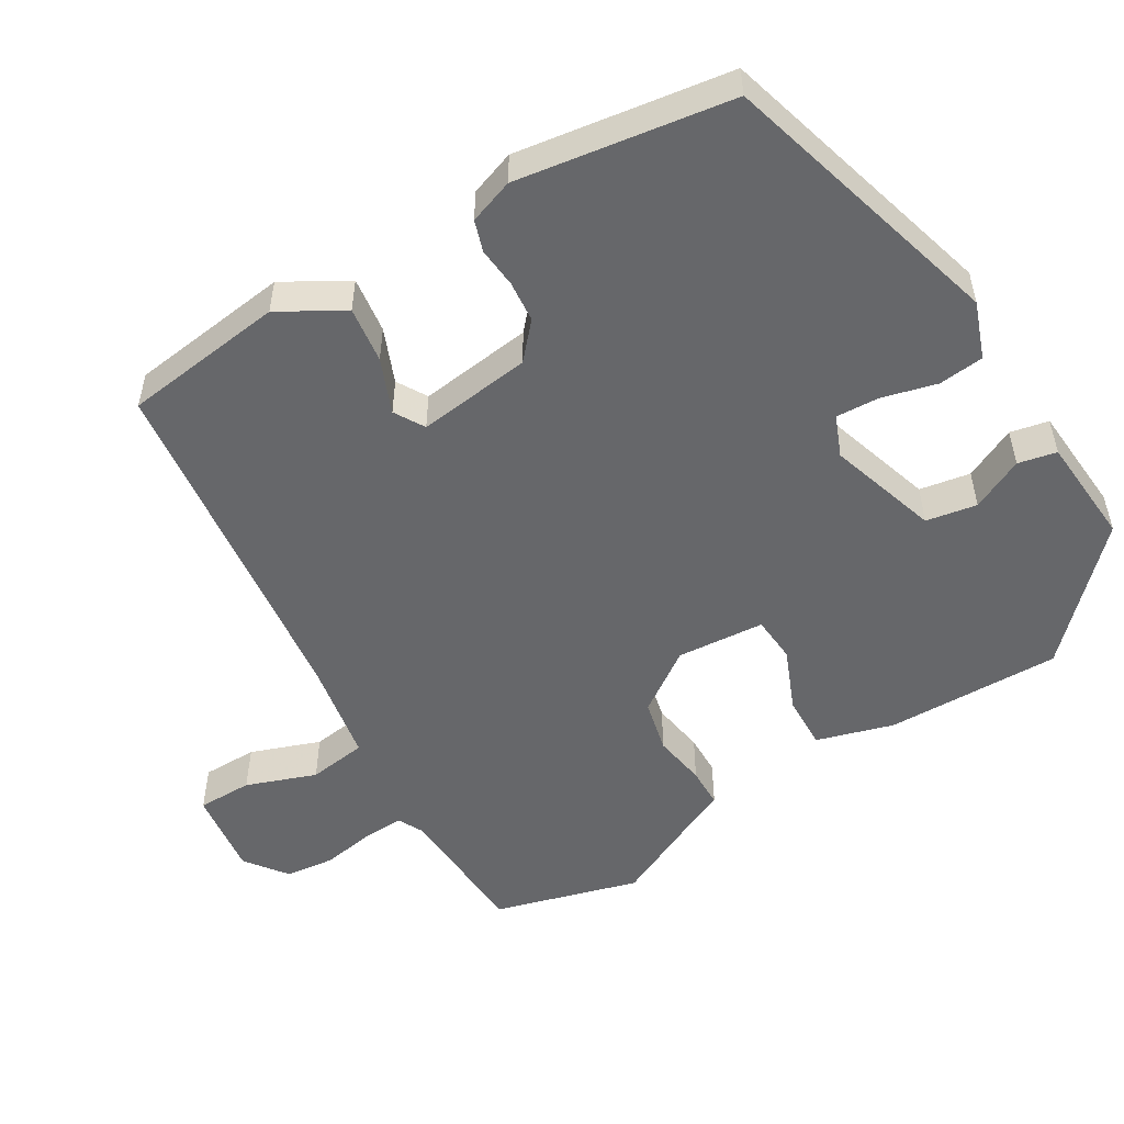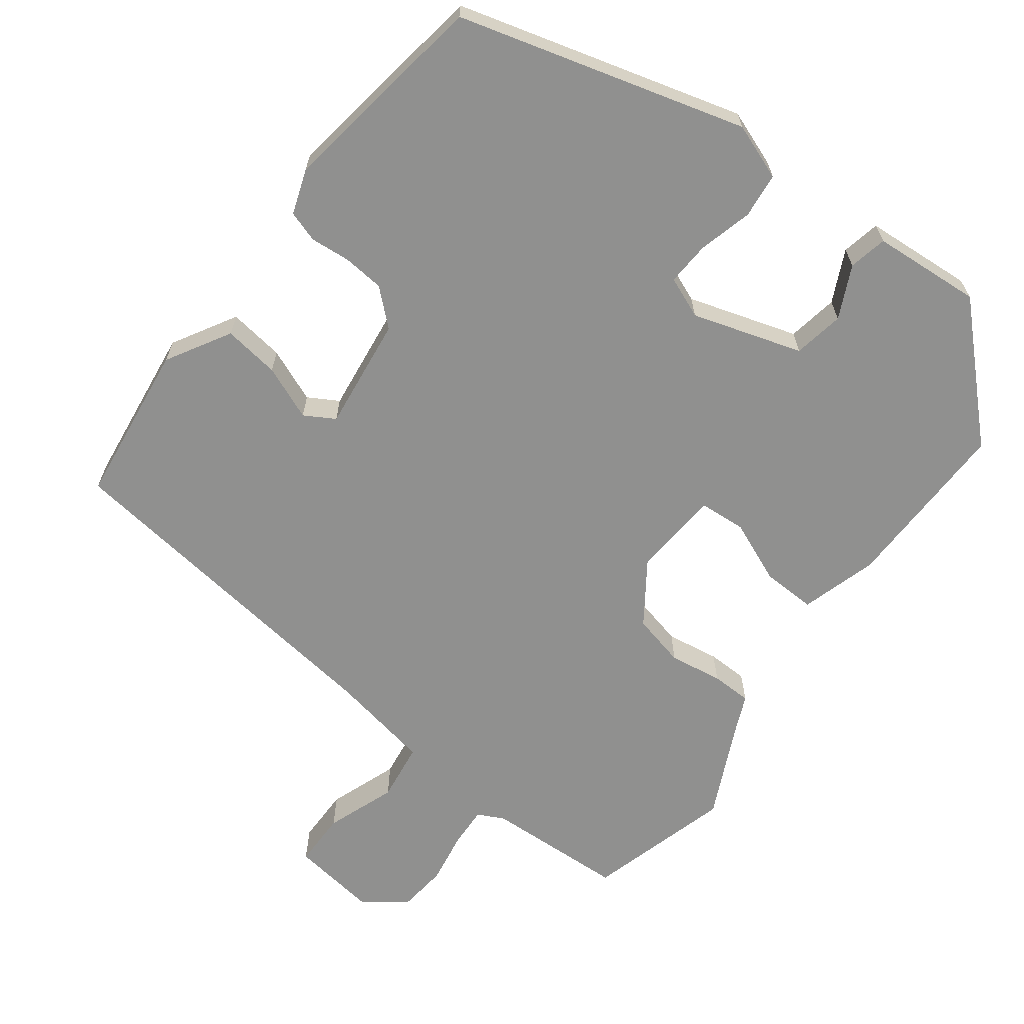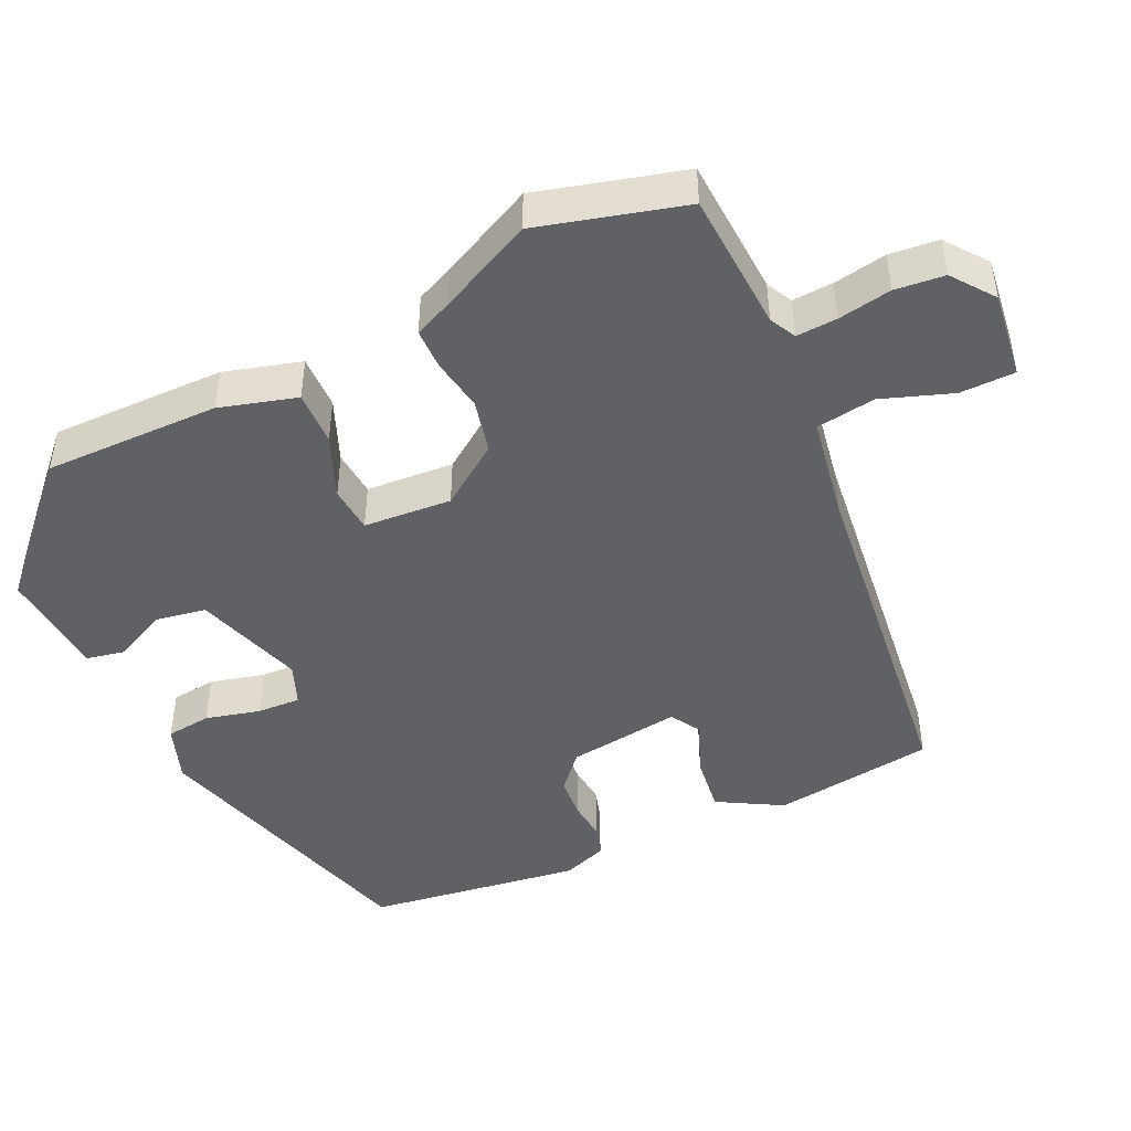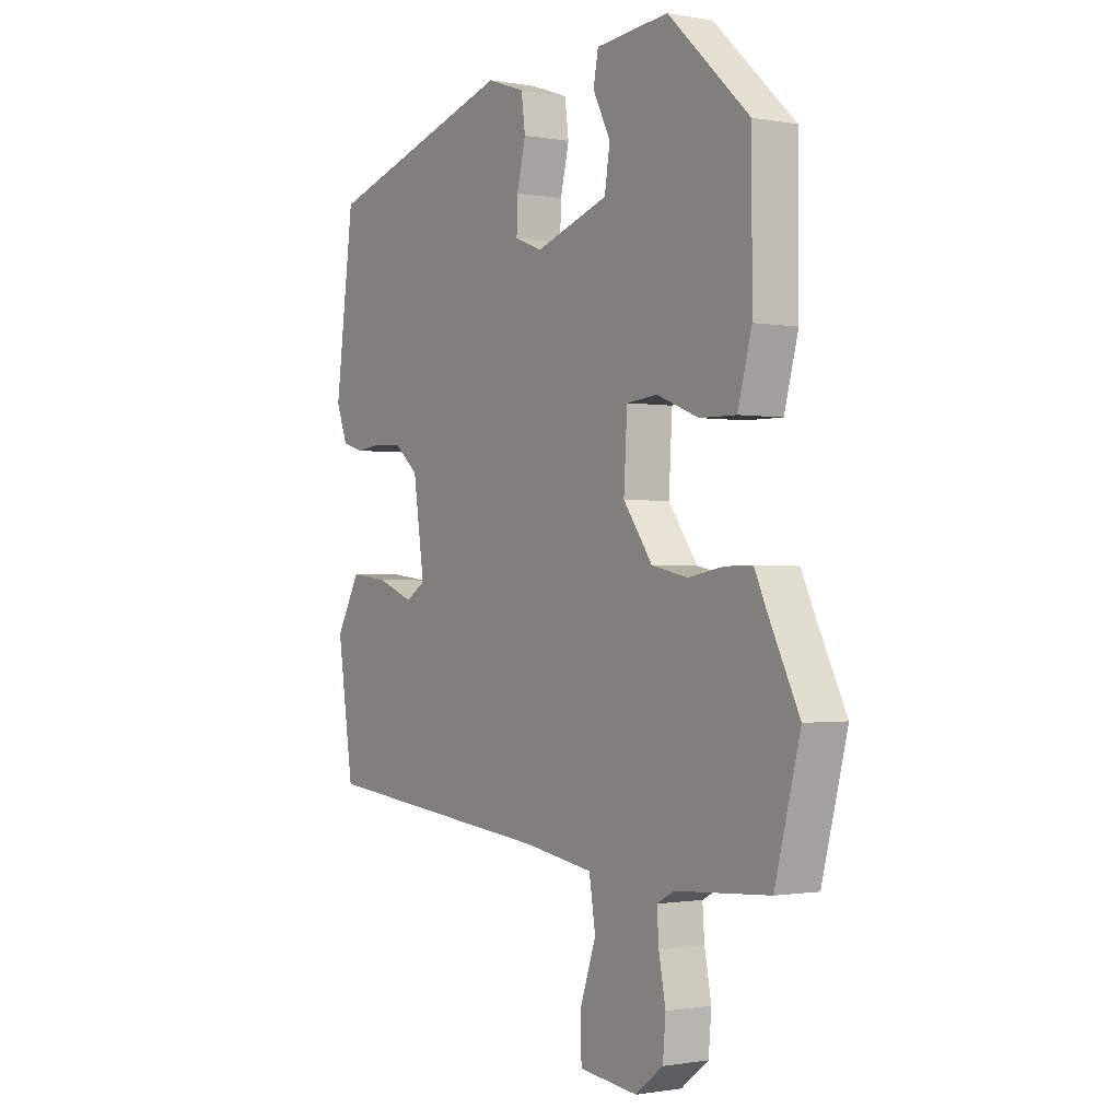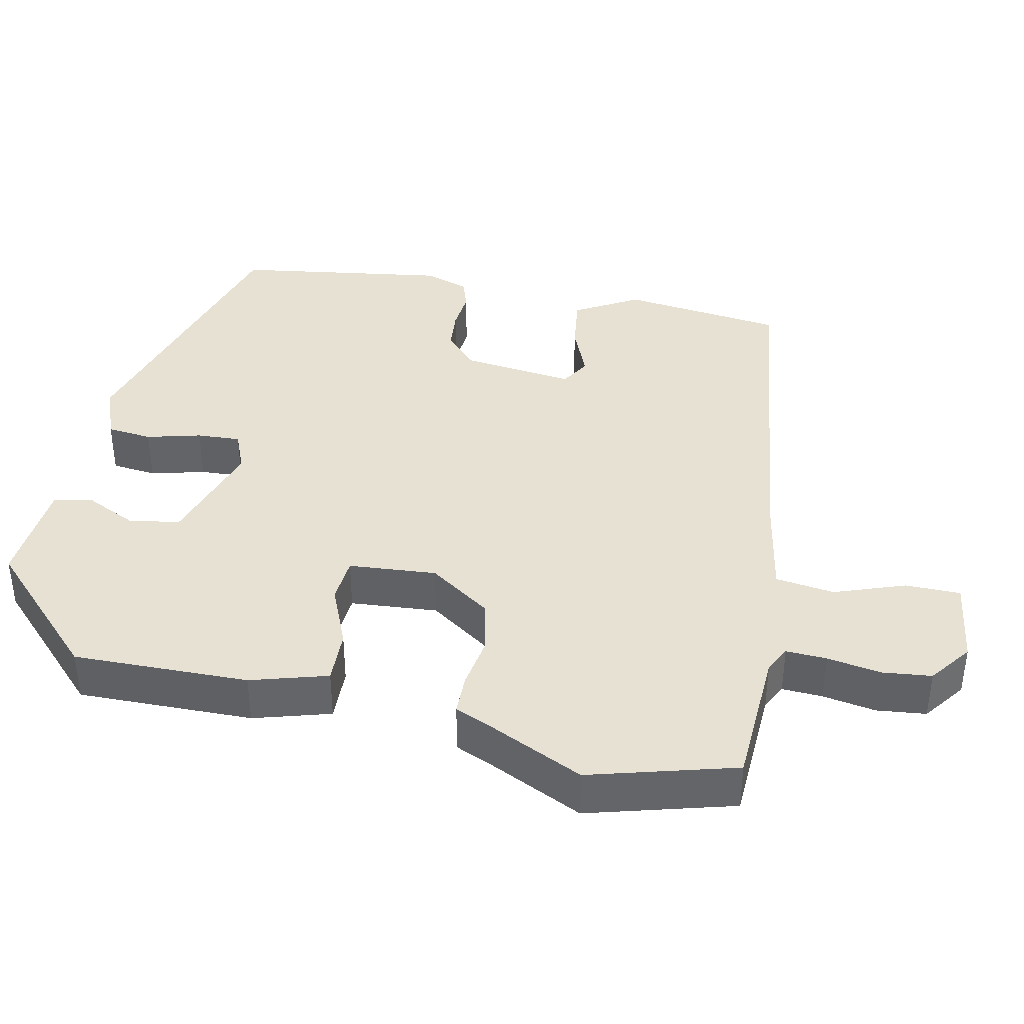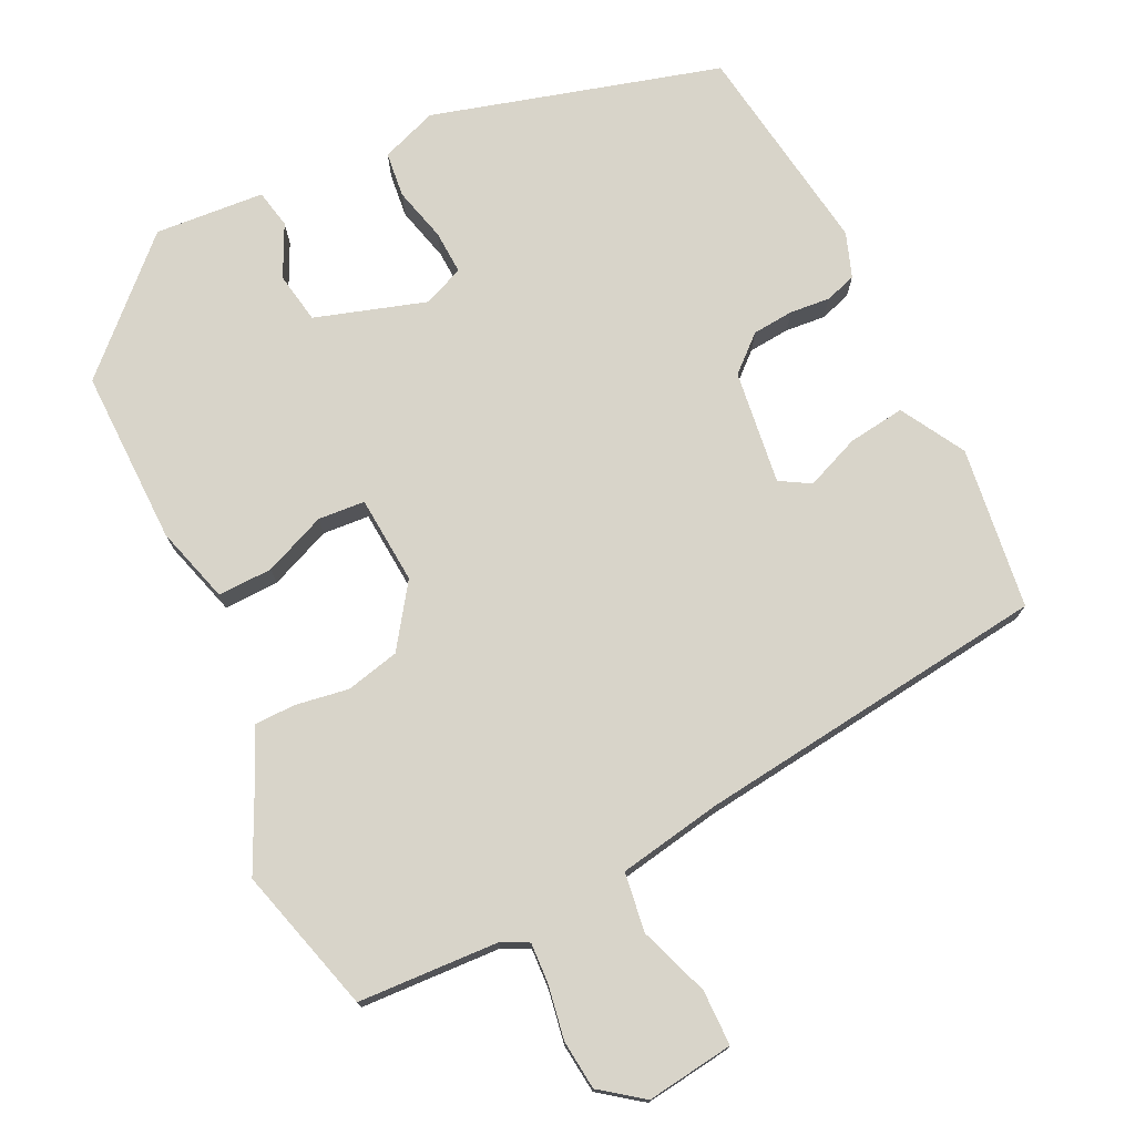
<metadata>
{"format":"obj","ext":"obj","renderer":"f3d","projection":"perspective","resolution":1024,"background":"white","views":[{"elev":-52.2,"azim":-60.0,"up":"+Y"},{"elev":-65.5,"azim":-38.1,"up":"+Y"},{"elev":-46.0,"azim":114.4,"up":"+Y"},{"elev":-1.0,"azim":56.3,"up":"+Z"},{"elev":38.9,"azim":100.8,"up":"+Y"},{"elev":75.0,"azim":153.2,"up":"+Y"}]}
</metadata>
<code>
v 0.549 0.07 -0.311
v 0.497 0.07 -0.512
v 0.304 0.07 -0.525
v 0.268 0.07 -0.544
v 0.272 0.07 -0.6
v 0.286 0.07 -0.673
v 0.28 0.07 -0.741
v 0.223 0.07 -0.785
v 0.103 0.07 -0.771
v 0.101 0.07 -0.695
v 0.134 0.07 -0.598
v 0.121 0.07 -0.517
v -0.021 0.07 -0.494
v -0.507 0.07 -0.443
v -0.54 0.07 -0.221
v -0.491 0.07 -0.132
v -0.413 0.07 -0.141
v -0.338 0.07 -0.17
v -0.297 0.07 -0.145
v -0.32 0.07 0.011
v -0.369 0.07 0.053
v -0.426 0.07 0.057
v -0.481 0.07 0.051
v -0.524 0.07 0.064
v -0.547 0.07 0.125
v -0.509 0.07 0.42
v -0.117 0.07 0.538
v -0.039 0.07 0.511
v -0.031 0.07 0.449
v -0.049 0.07 0.374
v -0.051 0.07 0.314
v 0.006 0.07 0.292
v 0.156 0.07 0.342
v 0.167 0.07 0.412
v 0.131 0.07 0.483
v 0.141 0.07 0.536
v 0.291 0.07 0.55
v 0.458 0.07 0.394
v 0.459 0.07 0.153
v 0.43 0.07 0.047
v 0.355 0.07 0.048
v 0.269 0.07 0.082
v 0.205 0.07 0.076
v 0.198 0.07 -0.045
v 0.258 0.07 -0.128
v 0.332 0.07 -0.144
v 0.405 0.07 -0.131
v 0.461 0.07 -0.131
v 0.485 0.07 -0.183
v 0.549 0 -0.311
v 0.497 0 -0.512
v 0.304 0 -0.525
v 0.268 0 -0.544
v 0.272 0 -0.6
v 0.286 0 -0.673
v 0.28 0 -0.741
v 0.223 0 -0.785
v 0.103 0 -0.771
v 0.101 0 -0.695
v 0.134 0 -0.598
v 0.121 0 -0.517
v -0.021 0 -0.494
v -0.507 0 -0.443
v -0.54 0 -0.221
v -0.491 0 -0.132
v -0.413 0 -0.141
v -0.338 0 -0.17
v -0.297 0 -0.145
v -0.32 0 0.011
v -0.369 0 0.053
v -0.426 0 0.057
v -0.481 0 0.051
v -0.524 0 0.064
v -0.547 0 0.125
v -0.509 0 0.42
v -0.117 0 0.538
v -0.039 0 0.511
v -0.031 0 0.449
v -0.049 0 0.374
v -0.051 0 0.314
v 0.006 0 0.292
v 0.156 0 0.342
v 0.167 0 0.412
v 0.131 0 0.483
v 0.141 0 0.536
v 0.291 0 0.55
v 0.458 0 0.394
v 0.459 0 0.153
v 0.43 0 0.047
v 0.355 0 0.048
v 0.269 0 0.082
v 0.205 0 0.076
v 0.198 0 -0.045
v 0.258 0 -0.128
v 0.332 0 -0.144
v 0.405 0 -0.131
v 0.461 0 -0.131
v 0.485 0 -0.183
f 46 47 48 49
f 1 2 3
f 49 1 3
f 46 49 3
f 45 46 3
f 44 45 3 4
f 40 41 42
f 39 40 42
f 38 39 42
f 37 38 42
f 36 37 42
f 34 35 36
f 34 36 42
f 33 34 42 43
f 28 29 30
f 27 28 30
f 26 27 30
f 25 26 30
f 24 25 30
f 23 24 30
f 22 23 30
f 21 22 30 31
f 20 21 31 32
f 16 17 18
f 15 16 18
f 14 15 18
f 13 14 18
f 12 13 18 19
f 9 10 11
f 8 9 11
f 7 8 11
f 6 7 11
f 5 6 11
f 5 11 12
f 4 5 12
f 44 4 12
f 33 43 44
f 32 33 44
f 20 32 44
f 19 20 44
f 12 19 44
f 98 97 96 95
f 52 51 50
f 52 50 98
f 52 98 95
f 52 95 94
f 53 52 94 93
f 91 90 89
f 91 89 88
f 91 88 87
f 91 87 86
f 91 86 85
f 85 84 83
f 91 85 83
f 92 91 83 82
f 79 78 77
f 79 77 76
f 79 76 75
f 79 75 74
f 79 74 73
f 79 73 72
f 79 72 71
f 80 79 71 70
f 81 80 70 69
f 67 66 65
f 67 65 64
f 67 64 63
f 67 63 62
f 68 67 62 61
f 60 59 58
f 60 58 57
f 60 57 56
f 60 56 55
f 60 55 54
f 61 60 54
f 61 54 53
f 61 53 93
f 93 92 82
f 93 82 81
f 93 81 69
f 93 69 68
f 93 68 61
f 1 50 51 2
f 2 51 52 3
f 3 52 53 4
f 4 53 54 5
f 5 54 55 6
f 6 55 56 7
f 7 56 57 8
f 8 57 58 9
f 9 58 59 10
f 10 59 60 11
f 11 60 61 12
f 12 61 62 13
f 13 62 63 14
f 14 63 64 15
f 15 64 65 16
f 16 65 66 17
f 17 66 67 18
f 18 67 68 19
f 19 68 69 20
f 20 69 70 21
f 21 70 71 22
f 22 71 72 23
f 23 72 73 24
f 24 73 74 25
f 25 74 75 26
f 26 75 76 27
f 27 76 77 28
f 28 77 78 29
f 29 78 79 30
f 30 79 80 31
f 31 80 81 32
f 32 81 82 33
f 33 82 83 34
f 34 83 84 35
f 35 84 85 36
f 36 85 86 37
f 37 86 87 38
f 38 87 88 39
f 39 88 89 40
f 40 89 90 41
f 41 90 91 42
f 42 91 92 43
f 43 92 93 44
f 44 93 94 45
f 45 94 95 46
f 46 95 96 47
f 47 96 97 48
f 48 97 98 49
f 49 98 50 1

</code>
